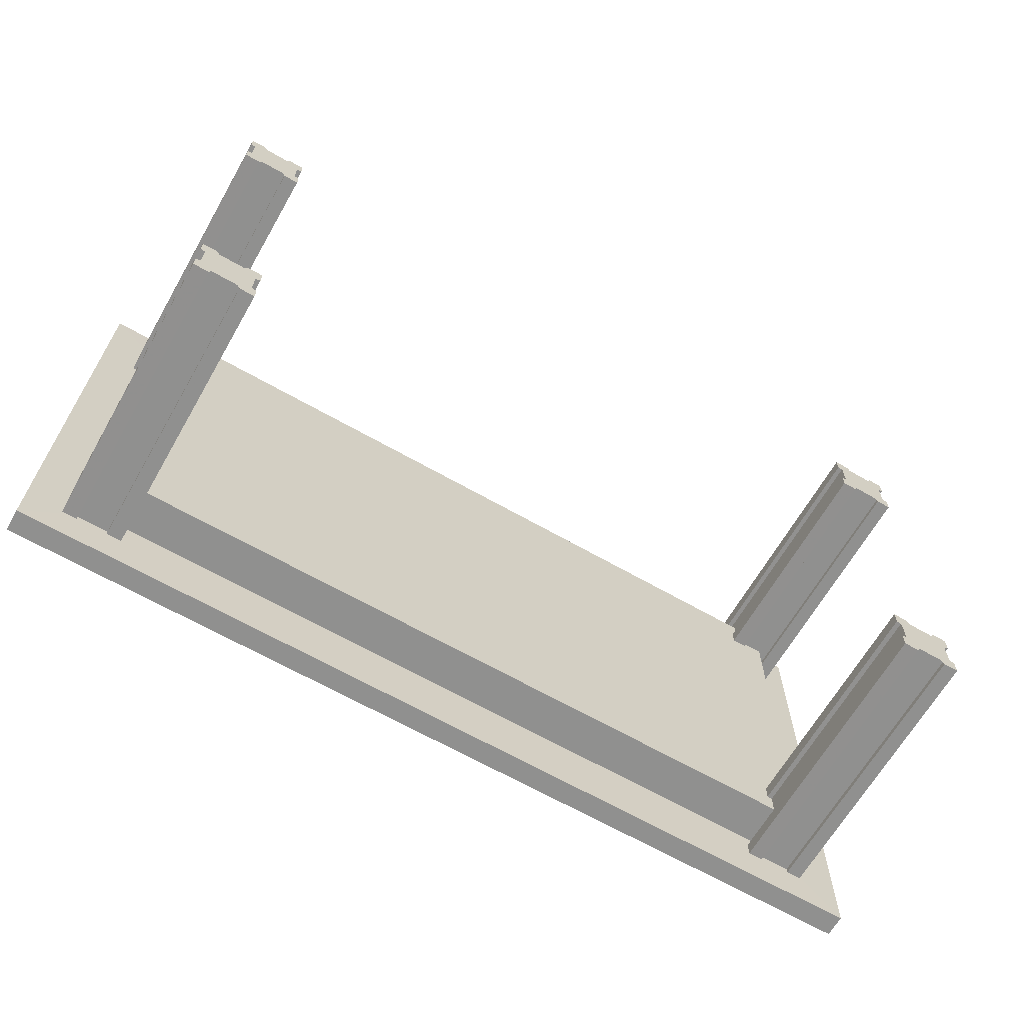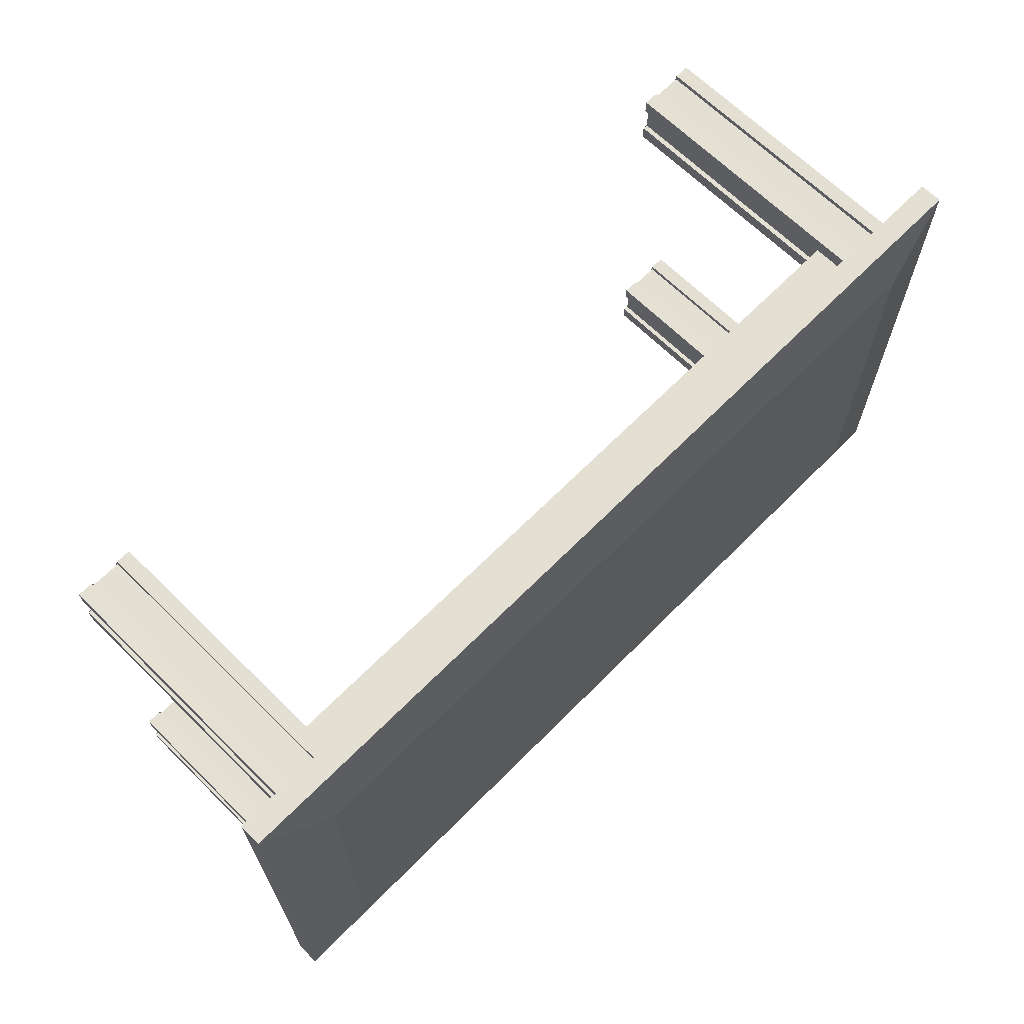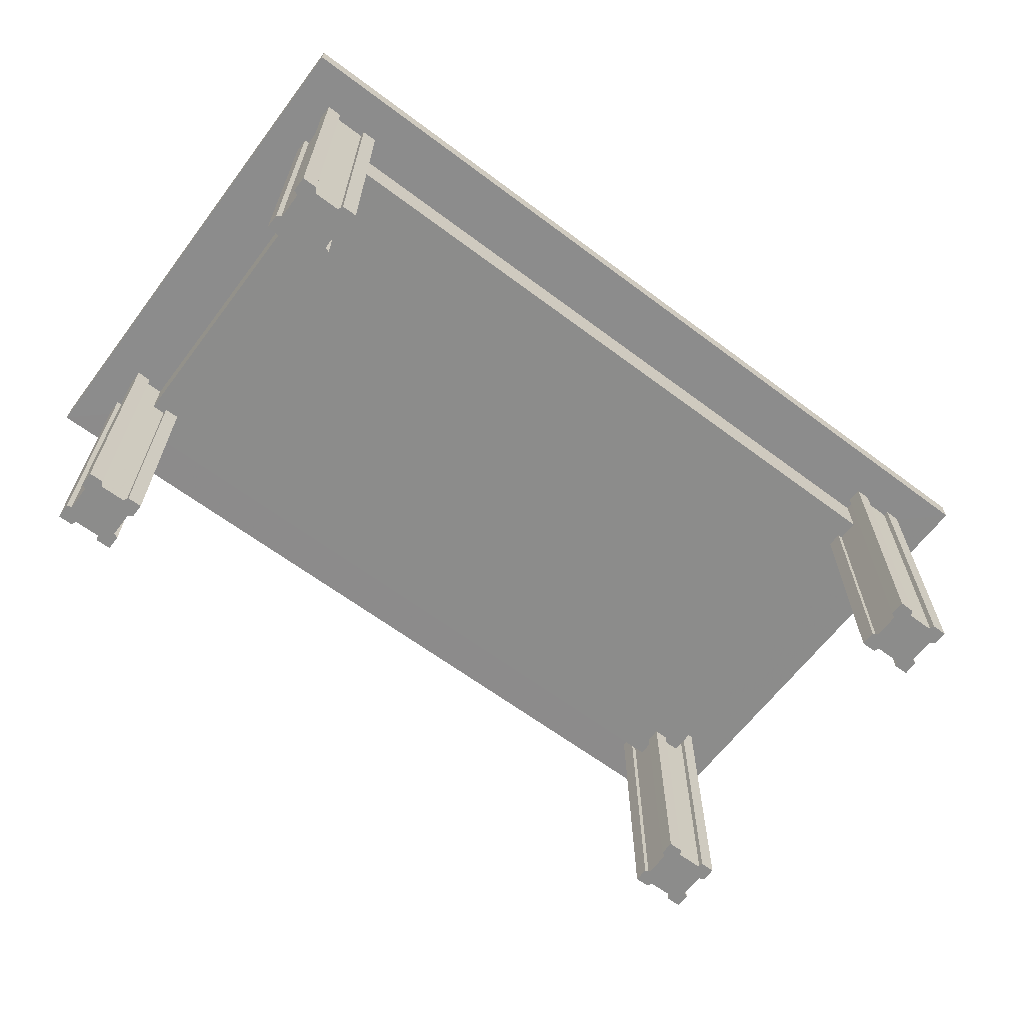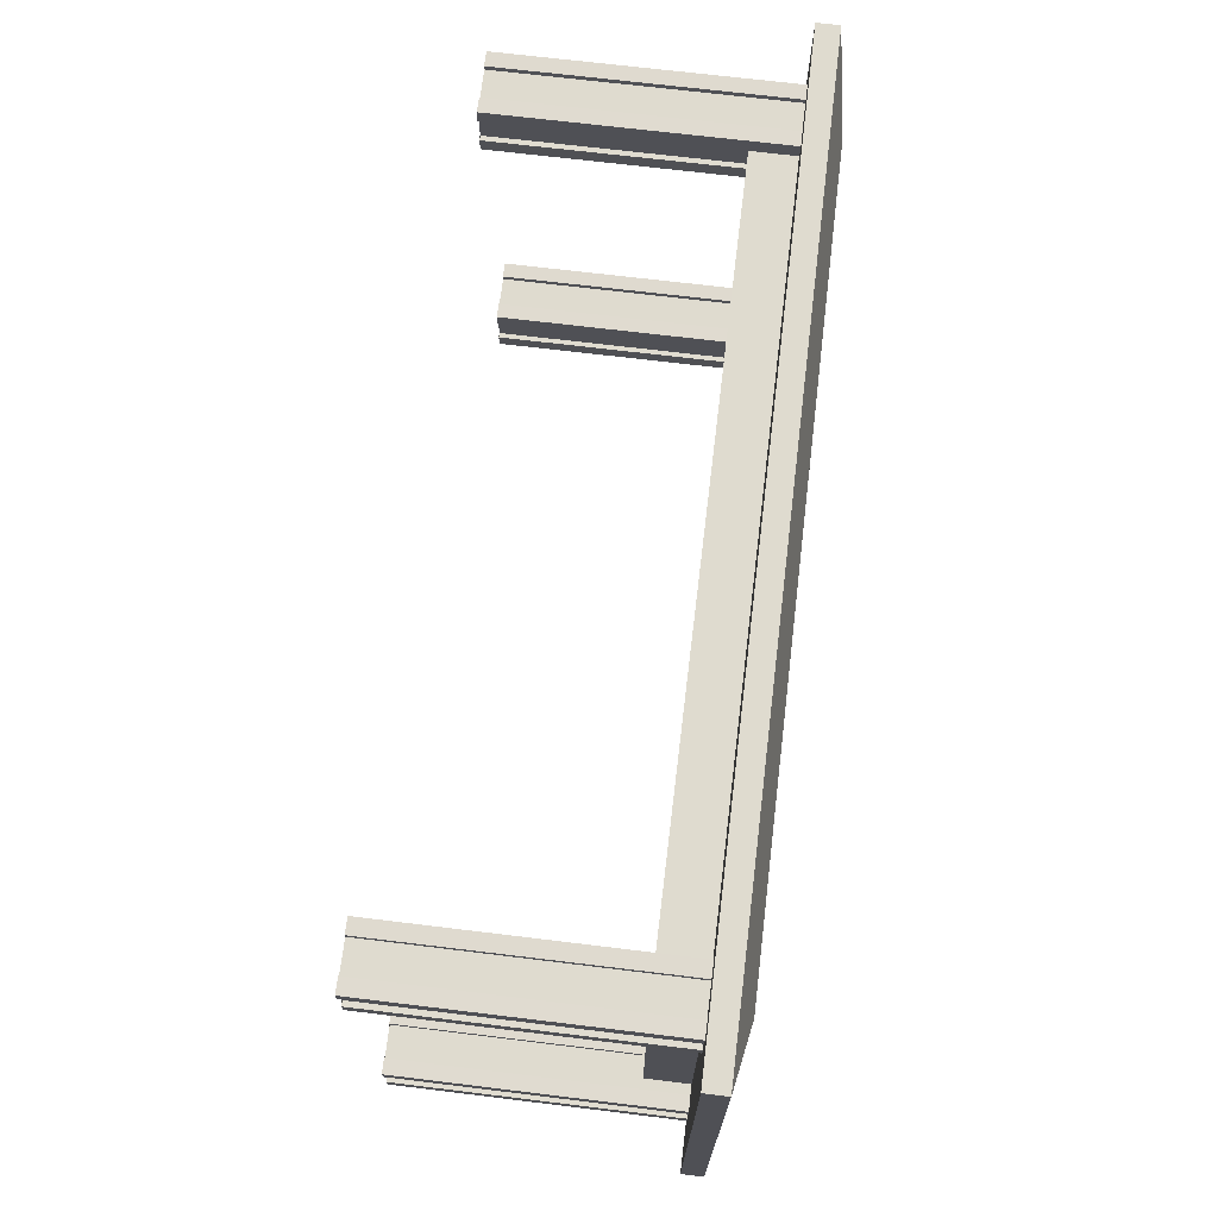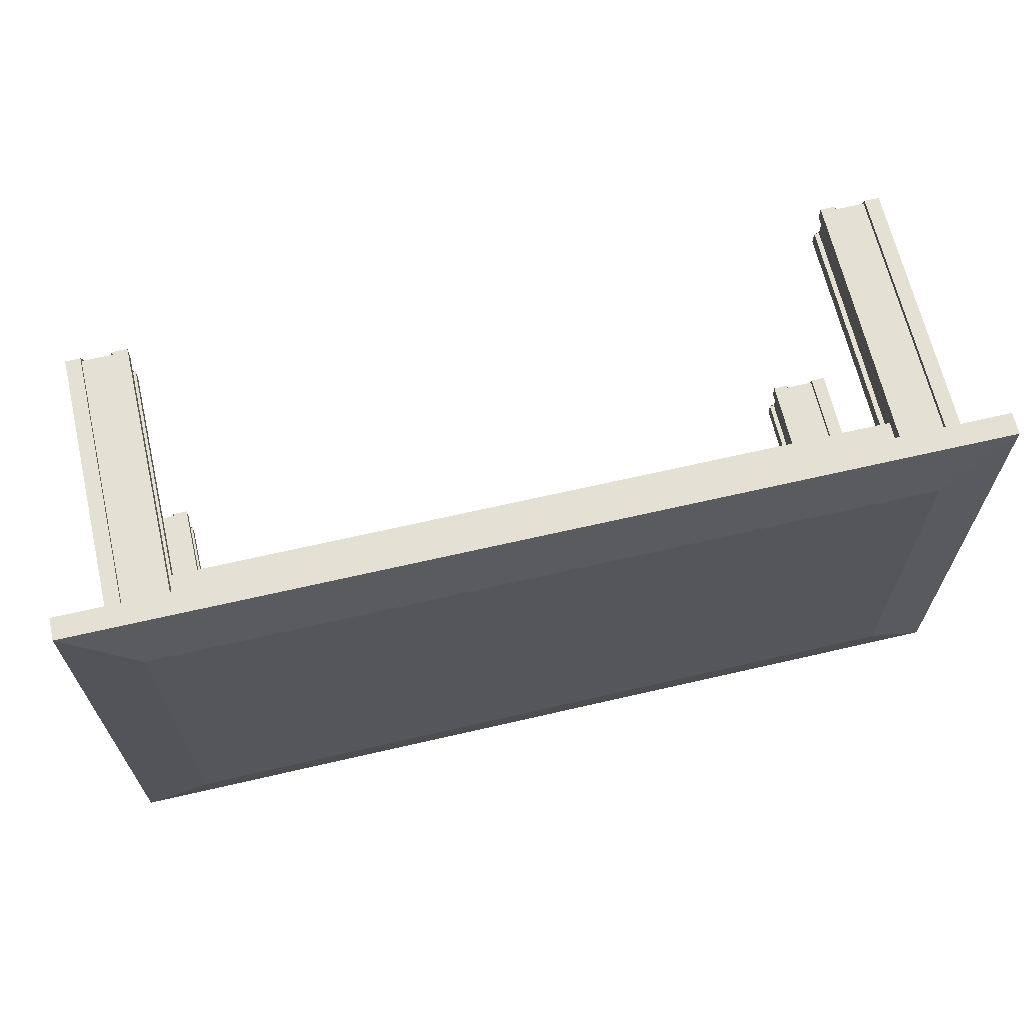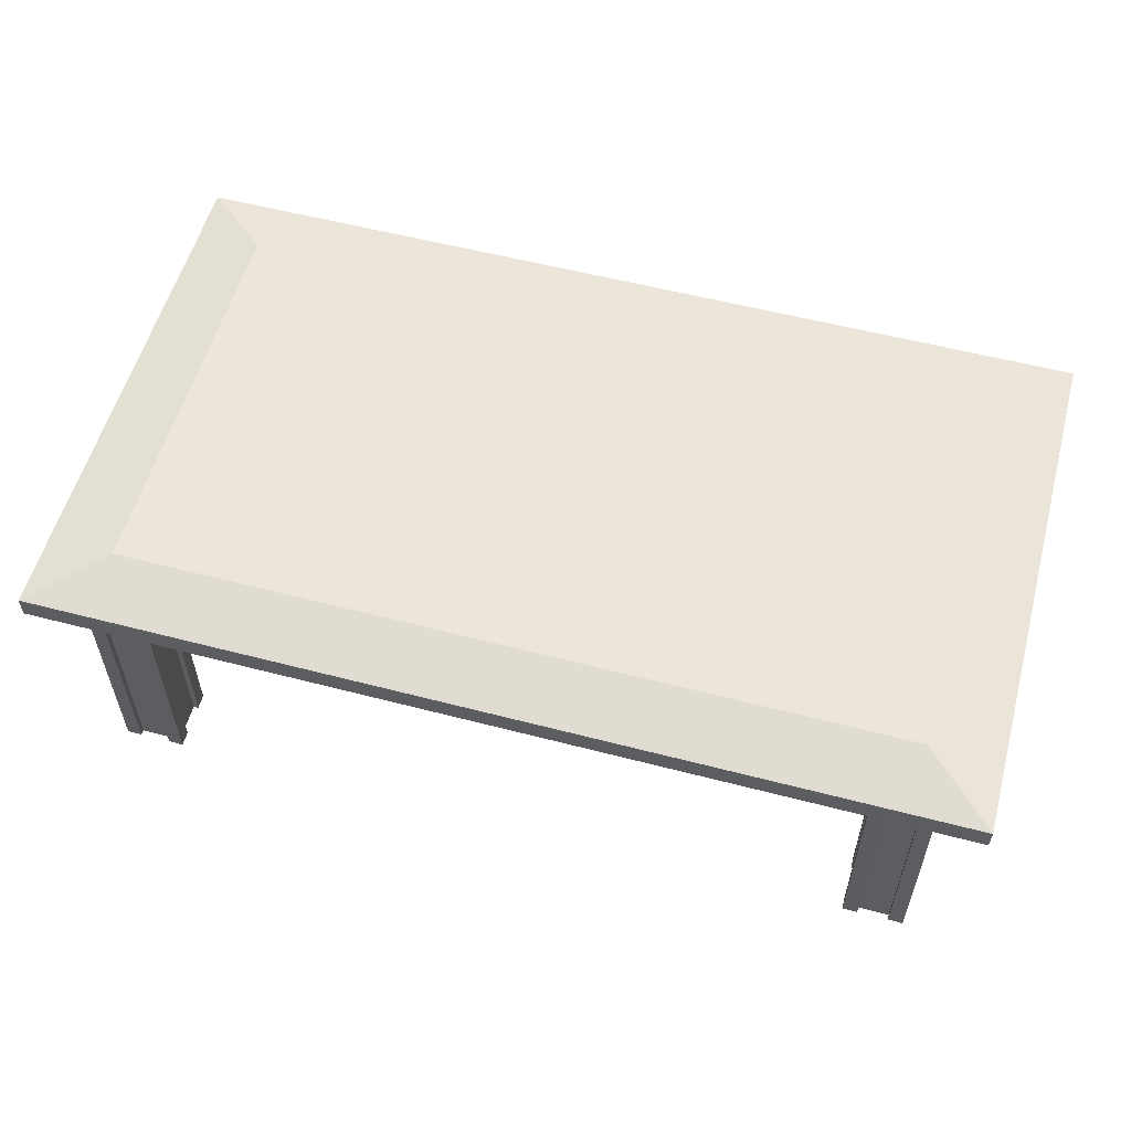
<metadata>
{"format":"obj","ext":"obj","renderer":"f3d","projection":"perspective","resolution":1024,"background":"white","views":[{"elev":-65.6,"azim":-29.9,"up":"+Z"},{"elev":66.5,"azim":134.7,"up":"+Z"},{"elev":-64.1,"azim":-37.0,"up":"+Y"},{"elev":70.3,"azim":96.9,"up":"+Z"},{"elev":65.9,"azim":166.9,"up":"+Z"},{"elev":56.5,"azim":15.3,"up":"+Y"}]}
</metadata>
<code>
v 0.9021 0.2705 0.5079
v 0.9013 0.2705 0.09208
v 0.09794 0.2705 0.09248
v 0.09872 0.2705 0.5083
v 0.9021 0.3167 0.5079
v 0.9013 0.3167 0.09208
v 0.09794 0.3167 0.09248
v 0.09872 0.3167 0.5083
v 0.975 0.3169 0.5748
v 0.9741 0.3169 0.025
v 0.025 0.3169 0.02554
v 0.02593 0.3169 0.5753
v 0.975 0.3401 0.5748
v 0.9741 0.3401 0.025
v 0.025 0.3401 0.02554
v 0.02593 0.3401 0.5753
v 0.9021 0.354 0.5079
v 0.9013 0.354 0.09208
v 0.09794 0.354 0.09248
v 0.09872 0.354 0.5083
v 0.5 0.354 0.3002
v 0.5 0.2705 0.3002
v 0.1277 0.025 0.1129
v 0.1226 0.025 0.1129
v 0.1226 0.025 0.08041
v 0.1277 0.025 0.08046
v 0.1277 0.025 0.06489
v 0.1121 0.025 0.06479
v 0.112 0.025 0.07026
v 0.07956 0.025 0.07026
v 0.07956 0.025 0.06484
v 0.06389 0.025 0.06489
v 0.06389 0.025 0.08051
v 0.06911 0.025 0.08037
v 0.06911 0.025 0.1129
v 0.06389 0.025 0.113
v 0.06394 0.025 0.1288
v 0.07956 0.025 0.1287
v 0.07966 0.025 0.1232
v 0.1121 0.025 0.1232
v 0.1121 0.025 0.1286
v 0.1277 0.025 0.1287
v 0.1277 0.3169 0.1129
v 0.1226 0.3169 0.1129
v 0.1226 0.3169 0.08041
v 0.1277 0.3169 0.08046
v 0.1277 0.3169 0.06489
v 0.1121 0.3169 0.06479
v 0.112 0.3169 0.07026
v 0.07956 0.3169 0.07026
v 0.07956 0.3169 0.06484
v 0.06389 0.3169 0.06489
v 0.06389 0.3169 0.08051
v 0.06911 0.3169 0.08037
v 0.06911 0.3169 0.1129
v 0.06389 0.3169 0.113
v 0.06394 0.3169 0.1288
v 0.07956 0.3169 0.1287
v 0.07966 0.3169 0.1232
v 0.1121 0.3169 0.1232
v 0.1121 0.3169 0.1286
v 0.1277 0.3169 0.1287
v 0.09582 0.3169 0.09677
v 0.09582 0.025 0.09677
v 0.9282 0.025 0.1129
v 0.923 0.025 0.1129
v 0.9229 0.025 0.08041
v 0.9282 0.025 0.08046
v 0.9281 0.025 0.06489
v 0.9125 0.025 0.06479
v 0.9124 0.025 0.07026
v 0.88 0.025 0.07026
v 0.8799 0.025 0.06484
v 0.8643 0.025 0.06489
v 0.8643 0.025 0.08051
v 0.8695 0.025 0.08037
v 0.8695 0.025 0.1129
v 0.8643 0.025 0.113
v 0.8643 0.025 0.1288
v 0.88 0.025 0.1287
v 0.8801 0.025 0.1232
v 0.9125 0.025 0.1232
v 0.9125 0.025 0.1286
v 0.9282 0.025 0.1287
v 0.9282 0.3169 0.1129
v 0.923 0.3169 0.1129
v 0.9229 0.3169 0.08041
v 0.9282 0.3169 0.08046
v 0.9281 0.3169 0.06489
v 0.9125 0.3169 0.06479
v 0.9124 0.3169 0.07026
v 0.88 0.3169 0.07026
v 0.8799 0.3169 0.06484
v 0.8643 0.3169 0.06489
v 0.8643 0.3169 0.08051
v 0.8695 0.3169 0.08037
v 0.8695 0.3169 0.1129
v 0.8643 0.3169 0.113
v 0.8643 0.3169 0.1288
v 0.88 0.3169 0.1287
v 0.8801 0.3169 0.1232
v 0.9125 0.3169 0.1232
v 0.9125 0.3169 0.1286
v 0.9282 0.3169 0.1287
v 0.8962 0.3169 0.09677
v 0.8962 0.025 0.09677
v 0.9282 0.025 0.5181
v 0.923 0.025 0.5181
v 0.9229 0.025 0.4855
v 0.9282 0.025 0.4856
v 0.9281 0.025 0.47
v 0.9125 0.025 0.4699
v 0.9124 0.025 0.4754
v 0.88 0.025 0.4754
v 0.8799 0.025 0.47
v 0.8643 0.025 0.47
v 0.8643 0.025 0.4856
v 0.8695 0.025 0.4855
v 0.8695 0.025 0.518
v 0.8643 0.025 0.5181
v 0.8643 0.025 0.5339
v 0.88 0.025 0.5338
v 0.8801 0.025 0.5283
v 0.9125 0.025 0.5283
v 0.9125 0.025 0.5337
v 0.9282 0.025 0.5338
v 0.9282 0.3169 0.5181
v 0.923 0.3169 0.5181
v 0.9229 0.3169 0.4855
v 0.9282 0.3169 0.4856
v 0.9281 0.3169 0.47
v 0.9125 0.3169 0.4699
v 0.9124 0.3169 0.4754
v 0.88 0.3169 0.4754
v 0.8799 0.3169 0.47
v 0.8643 0.3169 0.47
v 0.8643 0.3169 0.4856
v 0.8695 0.3169 0.4855
v 0.8695 0.3169 0.518
v 0.8643 0.3169 0.5181
v 0.8643 0.3169 0.5339
v 0.88 0.3169 0.5338
v 0.8801 0.3169 0.5283
v 0.9125 0.3169 0.5283
v 0.9125 0.3169 0.5337
v 0.9282 0.3169 0.5338
v 0.8962 0.3169 0.5019
v 0.8962 0.025 0.5019
v 0.1277 0.025 0.5181
v 0.1226 0.025 0.5181
v 0.1226 0.025 0.4855
v 0.1277 0.025 0.4856
v 0.1277 0.025 0.47
v 0.1121 0.025 0.4699
v 0.112 0.025 0.4754
v 0.07956 0.025 0.4754
v 0.07956 0.025 0.47
v 0.06389 0.025 0.47
v 0.06389 0.025 0.4856
v 0.06911 0.025 0.4855
v 0.06911 0.025 0.518
v 0.06389 0.025 0.5181
v 0.06394 0.025 0.5339
v 0.07956 0.025 0.5338
v 0.07966 0.025 0.5283
v 0.1121 0.025 0.5283
v 0.1121 0.025 0.5337
v 0.1277 0.025 0.5338
v 0.1277 0.3169 0.5181
v 0.1226 0.3169 0.5181
v 0.1226 0.3169 0.4855
v 0.1277 0.3169 0.4856
v 0.1277 0.3169 0.47
v 0.1121 0.3169 0.4699
v 0.112 0.3169 0.4754
v 0.07956 0.3169 0.4754
v 0.07956 0.3169 0.47
v 0.06389 0.3169 0.47
v 0.06389 0.3169 0.4856
v 0.06911 0.3169 0.4855
v 0.06911 0.3169 0.518
v 0.06389 0.3169 0.5181
v 0.06394 0.3169 0.5339
v 0.07956 0.3169 0.5338
v 0.07966 0.3169 0.5283
v 0.1121 0.3169 0.5283
v 0.1121 0.3169 0.5337
v 0.1277 0.3169 0.5338
v 0.09582 0.3169 0.5019
v 0.09582 0.025 0.5019
f 2 6 1
f 6 5 1
f 3 7 2
f 7 6 2
f 4 8 3
f 8 7 3
f 1 5 4
f 5 8 4
f 6 10 5
f 10 9 5
f 7 11 6
f 11 10 6
f 8 12 7
f 12 11 7
f 5 9 8
f 9 12 8
f 10 14 9
f 14 13 9
f 11 15 10
f 15 14 10
f 12 16 11
f 16 15 11
f 9 13 12
f 13 16 12
f 14 18 13
f 18 17 13
f 15 19 14
f 19 18 14
f 16 20 15
f 20 19 15
f 13 17 16
f 17 20 16
f 1 22 2
f 2 22 3
f 3 22 4
f 4 22 1
f 18 21 17
f 19 21 18
f 20 21 19
f 17 21 20
f 24 44 23
f 44 43 23
f 25 45 24
f 45 44 24
f 26 46 25
f 46 45 25
f 27 47 26
f 47 46 26
f 28 48 27
f 48 47 27
f 29 49 28
f 49 48 28
f 30 50 29
f 50 49 29
f 31 51 30
f 51 50 30
f 32 52 31
f 52 51 31
f 33 53 32
f 53 52 32
f 34 54 33
f 54 53 33
f 35 55 34
f 55 54 34
f 36 56 35
f 56 55 35
f 37 57 36
f 57 56 36
f 38 58 37
f 58 57 37
f 39 59 38
f 59 58 38
f 40 60 39
f 60 59 39
f 41 61 40
f 61 60 40
f 42 62 41
f 62 61 41
f 23 43 42
f 43 62 42
f 23 64 24
f 24 64 25
f 25 64 26
f 26 64 27
f 27 64 28
f 28 64 29
f 29 64 30
f 30 64 31
f 31 64 32
f 32 64 33
f 33 64 34
f 34 64 35
f 35 64 36
f 36 64 37
f 37 64 38
f 38 64 39
f 39 64 40
f 40 64 41
f 41 64 42
f 42 64 23
f 44 63 43
f 45 63 44
f 46 63 45
f 47 63 46
f 48 63 47
f 49 63 48
f 50 63 49
f 51 63 50
f 52 63 51
f 53 63 52
f 54 63 53
f 55 63 54
f 56 63 55
f 57 63 56
f 58 63 57
f 59 63 58
f 60 63 59
f 61 63 60
f 62 63 61
f 43 63 62
f 66 86 65
f 86 85 65
f 67 87 66
f 87 86 66
f 68 88 67
f 88 87 67
f 69 89 68
f 89 88 68
f 70 90 69
f 90 89 69
f 71 91 70
f 91 90 70
f 72 92 71
f 92 91 71
f 73 93 72
f 93 92 72
f 74 94 73
f 94 93 73
f 75 95 74
f 95 94 74
f 76 96 75
f 96 95 75
f 77 97 76
f 97 96 76
f 78 98 77
f 98 97 77
f 79 99 78
f 99 98 78
f 80 100 79
f 100 99 79
f 81 101 80
f 101 100 80
f 82 102 81
f 102 101 81
f 83 103 82
f 103 102 82
f 84 104 83
f 104 103 83
f 65 85 84
f 85 104 84
f 65 106 66
f 66 106 67
f 67 106 68
f 68 106 69
f 69 106 70
f 70 106 71
f 71 106 72
f 72 106 73
f 73 106 74
f 74 106 75
f 75 106 76
f 76 106 77
f 77 106 78
f 78 106 79
f 79 106 80
f 80 106 81
f 81 106 82
f 82 106 83
f 83 106 84
f 84 106 65
f 86 105 85
f 87 105 86
f 88 105 87
f 89 105 88
f 90 105 89
f 91 105 90
f 92 105 91
f 93 105 92
f 94 105 93
f 95 105 94
f 96 105 95
f 97 105 96
f 98 105 97
f 99 105 98
f 100 105 99
f 101 105 100
f 102 105 101
f 103 105 102
f 104 105 103
f 85 105 104
f 108 128 107
f 128 127 107
f 109 129 108
f 129 128 108
f 110 130 109
f 130 129 109
f 111 131 110
f 131 130 110
f 112 132 111
f 132 131 111
f 113 133 112
f 133 132 112
f 114 134 113
f 134 133 113
f 115 135 114
f 135 134 114
f 116 136 115
f 136 135 115
f 117 137 116
f 137 136 116
f 118 138 117
f 138 137 117
f 119 139 118
f 139 138 118
f 120 140 119
f 140 139 119
f 121 141 120
f 141 140 120
f 122 142 121
f 142 141 121
f 123 143 122
f 143 142 122
f 124 144 123
f 144 143 123
f 125 145 124
f 145 144 124
f 126 146 125
f 146 145 125
f 107 127 126
f 127 146 126
f 107 148 108
f 108 148 109
f 109 148 110
f 110 148 111
f 111 148 112
f 112 148 113
f 113 148 114
f 114 148 115
f 115 148 116
f 116 148 117
f 117 148 118
f 118 148 119
f 119 148 120
f 120 148 121
f 121 148 122
f 122 148 123
f 123 148 124
f 124 148 125
f 125 148 126
f 126 148 107
f 128 147 127
f 129 147 128
f 130 147 129
f 131 147 130
f 132 147 131
f 133 147 132
f 134 147 133
f 135 147 134
f 136 147 135
f 137 147 136
f 138 147 137
f 139 147 138
f 140 147 139
f 141 147 140
f 142 147 141
f 143 147 142
f 144 147 143
f 145 147 144
f 146 147 145
f 127 147 146
f 150 170 149
f 170 169 149
f 151 171 150
f 171 170 150
f 152 172 151
f 172 171 151
f 153 173 152
f 173 172 152
f 154 174 153
f 174 173 153
f 155 175 154
f 175 174 154
f 156 176 155
f 176 175 155
f 157 177 156
f 177 176 156
f 158 178 157
f 178 177 157
f 159 179 158
f 179 178 158
f 160 180 159
f 180 179 159
f 161 181 160
f 181 180 160
f 162 182 161
f 182 181 161
f 163 183 162
f 183 182 162
f 164 184 163
f 184 183 163
f 165 185 164
f 185 184 164
f 166 186 165
f 186 185 165
f 167 187 166
f 187 186 166
f 168 188 167
f 188 187 167
f 149 169 168
f 169 188 168
f 149 190 150
f 150 190 151
f 151 190 152
f 152 190 153
f 153 190 154
f 154 190 155
f 155 190 156
f 156 190 157
f 157 190 158
f 158 190 159
f 159 190 160
f 160 190 161
f 161 190 162
f 162 190 163
f 163 190 164
f 164 190 165
f 165 190 166
f 166 190 167
f 167 190 168
f 168 190 149
f 170 189 169
f 171 189 170
f 172 189 171
f 173 189 172
f 174 189 173
f 175 189 174
f 176 189 175
f 177 189 176
f 178 189 177
f 179 189 178
f 180 189 179
f 181 189 180
f 182 189 181
f 183 189 182
f 184 189 183
f 185 189 184
f 186 189 185
f 187 189 186
f 188 189 187
f 169 189 188

</code>
